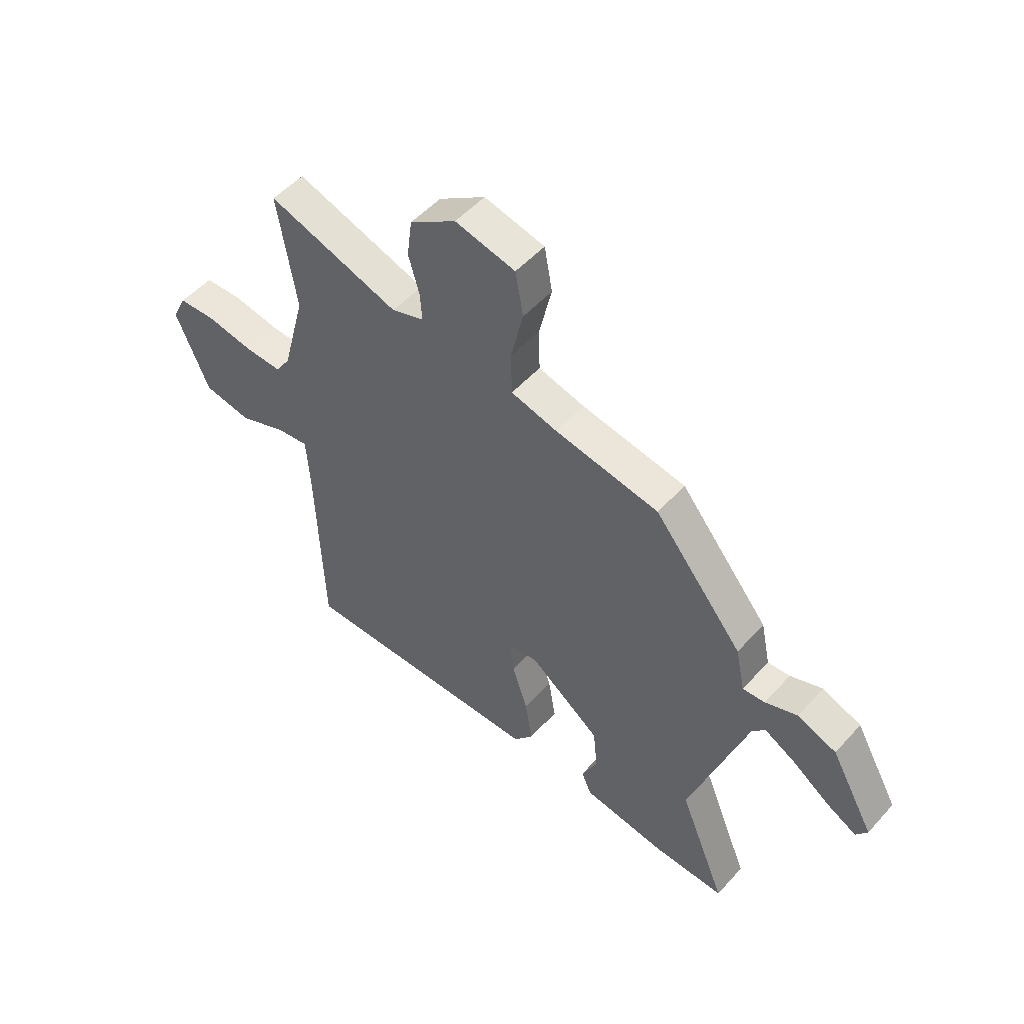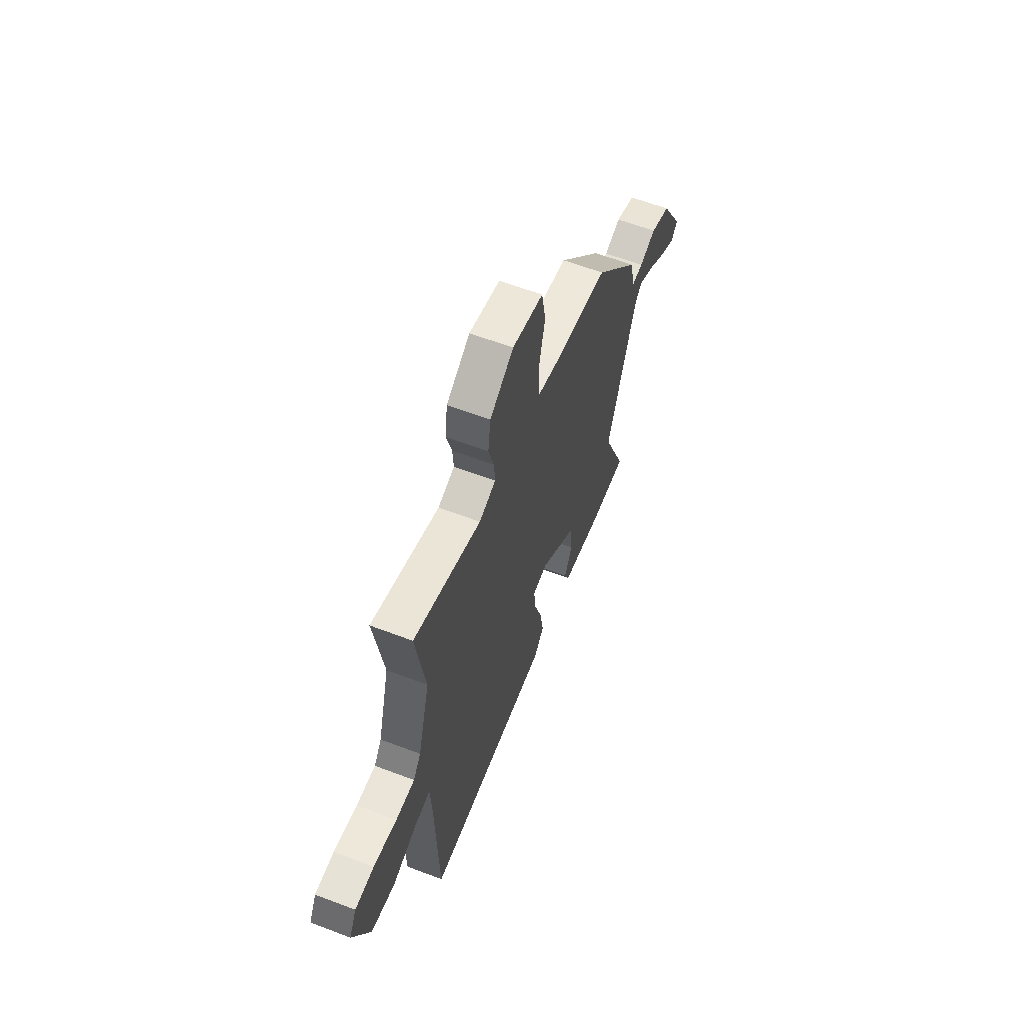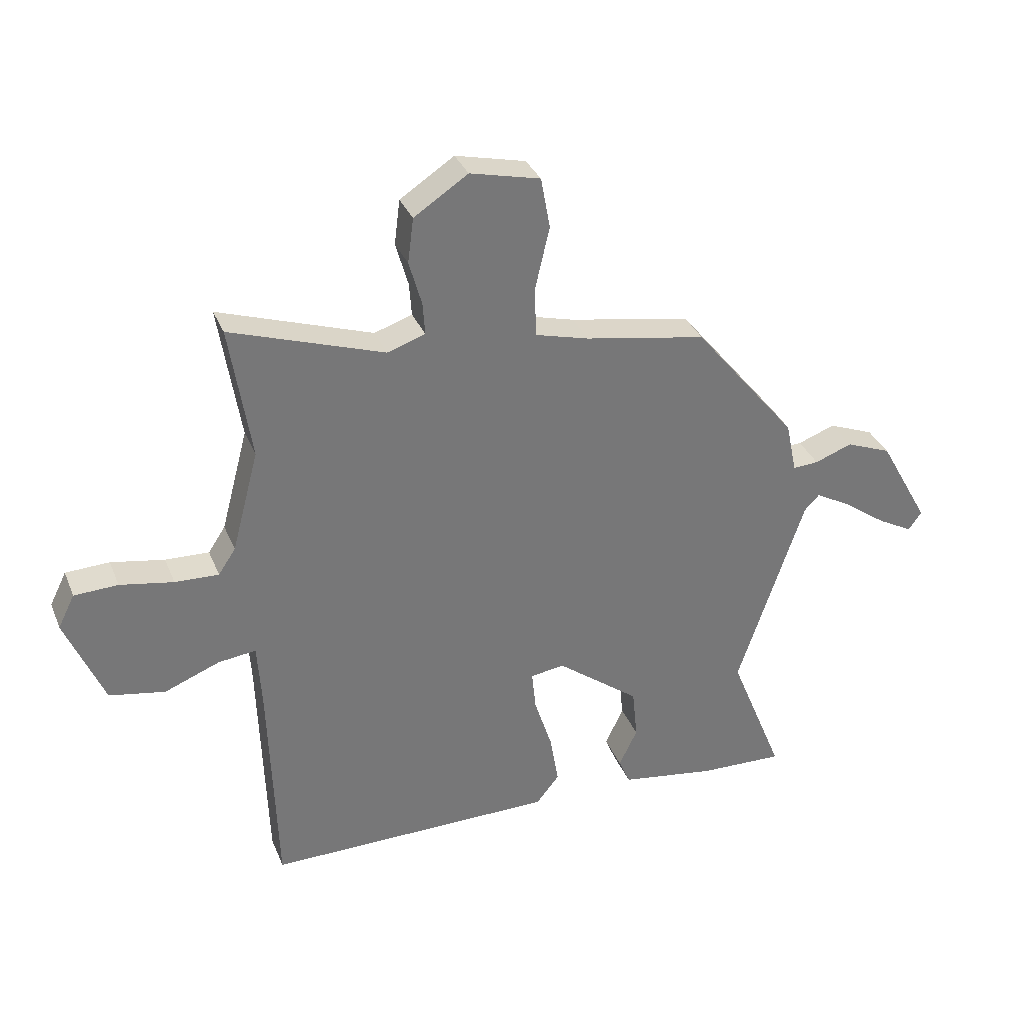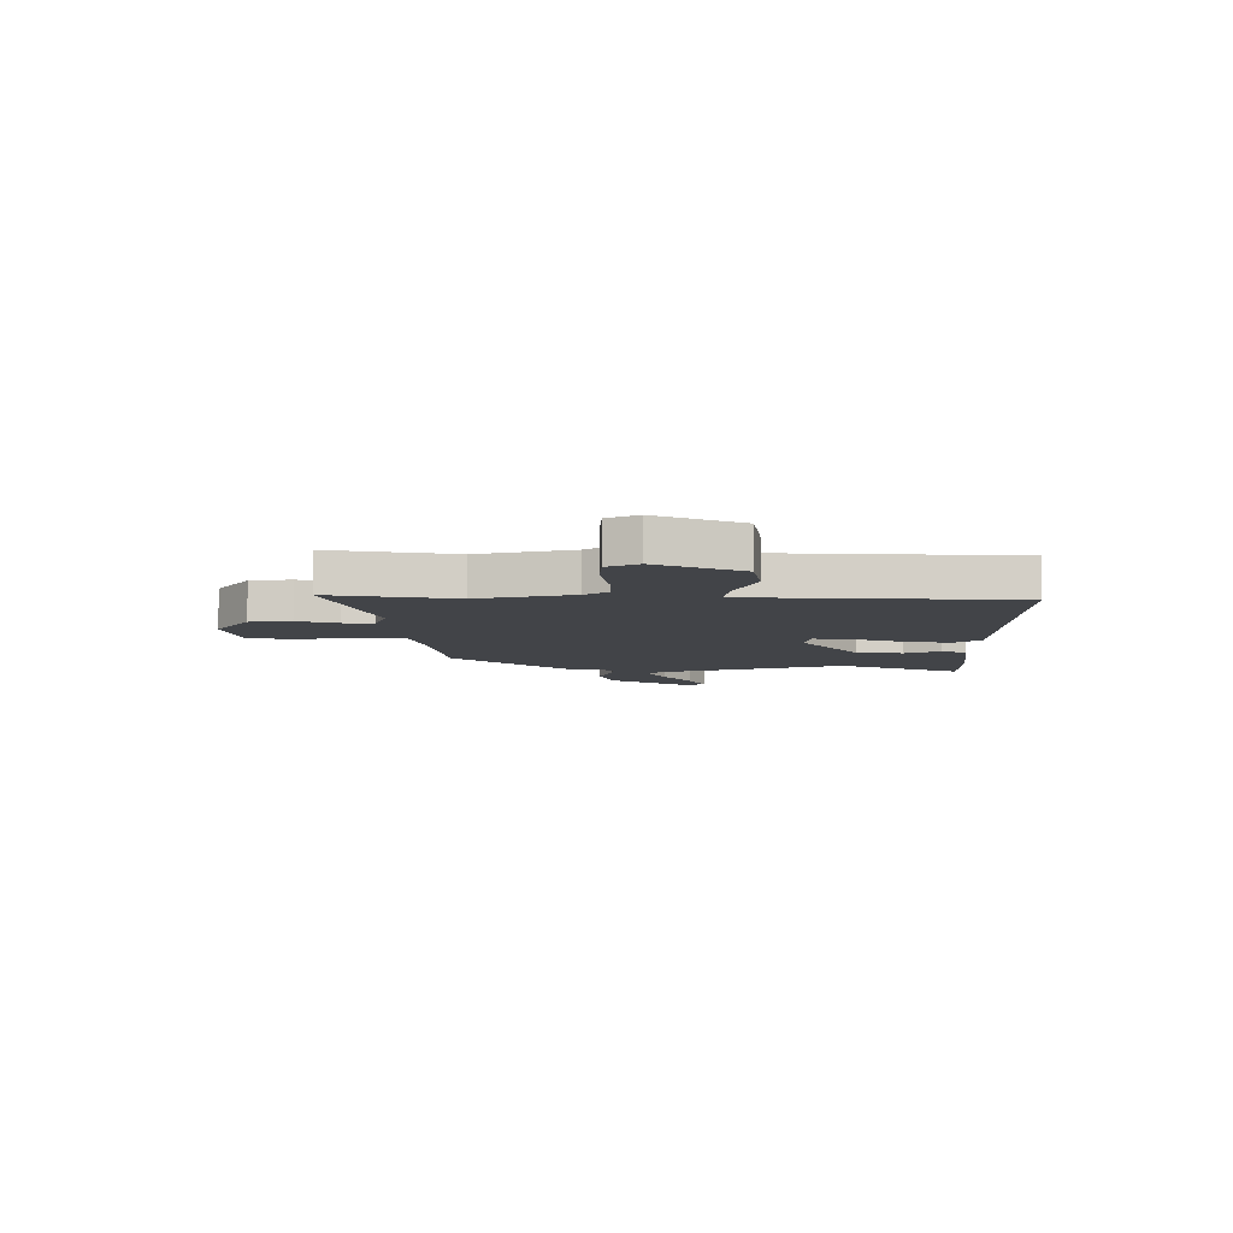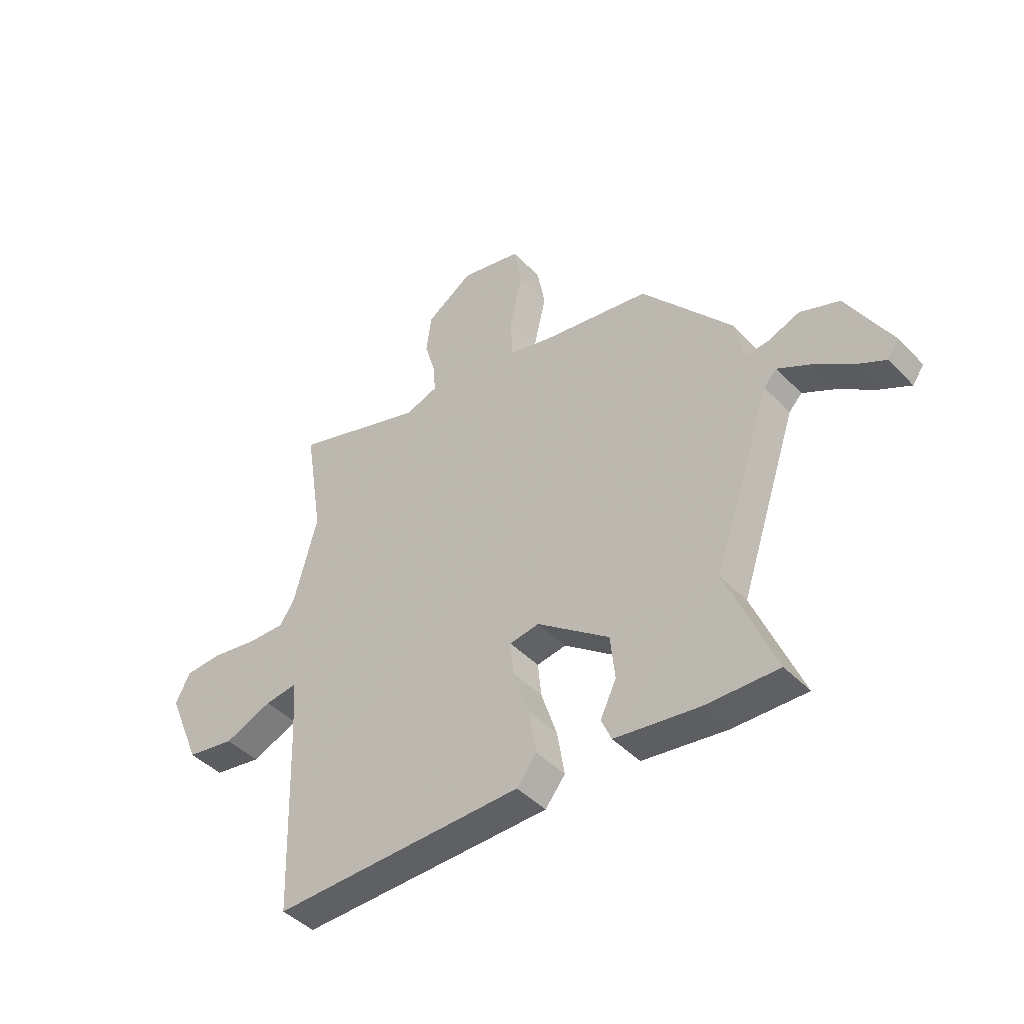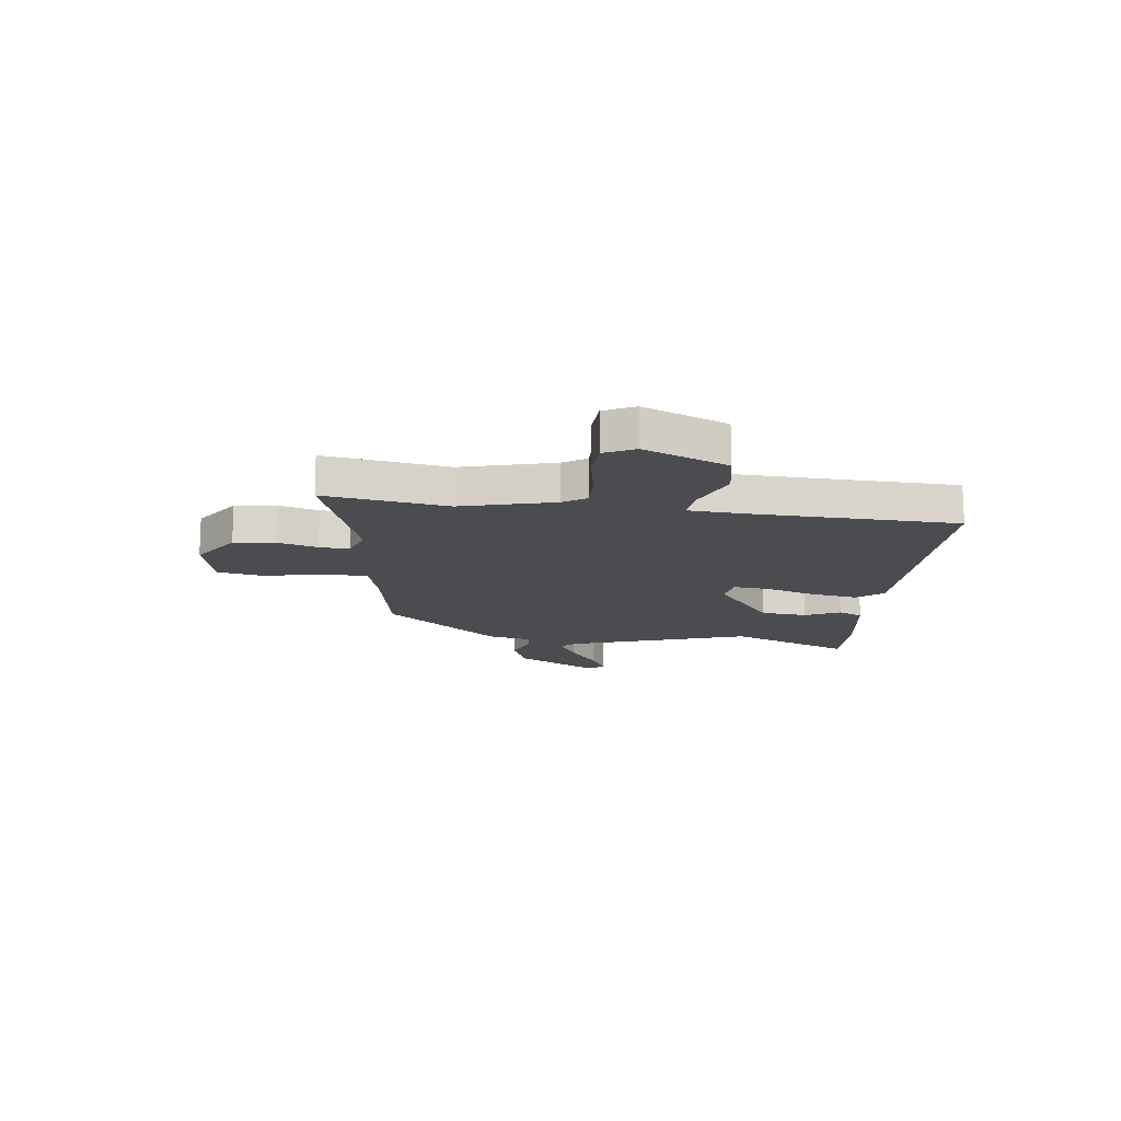
<metadata>
{"format":"obj","ext":"obj","renderer":"f3d","projection":"perspective","resolution":1024,"background":"white","views":[{"elev":51.4,"azim":-139.6,"up":"+Z"},{"elev":61.5,"azim":111.2,"up":"+Z"},{"elev":33.5,"azim":159.8,"up":"+Z"},{"elev":-7.7,"azim":88.9,"up":"+Y"},{"elev":-44.4,"azim":-139.7,"up":"+Z"},{"elev":-15.0,"azim":82.9,"up":"+Y"}]}
</metadata>
<code>
v 0.484 0.07 -0.526
v -0.02 0.07 -0.523
v -0.06 0.07 -0.473
v -0.045 0.07 -0.383
v -0.014 0.07 -0.287
v -0.007 0.07 -0.218
v -0.066 0.07 -0.209
v -0.211 0.07 -0.32
v -0.22 0.07 -0.409
v -0.188 0.07 -0.476
v -0.208 0.07 -0.523
v -0.376 0.07 -0.549
v -0.522 0.07 -0.554
v -0.427 0.07 -0.32
v -0.543 0.07 0.025
v -0.569 0.07 0.052
v -0.632 0.07 0.017
v -0.707 0.07 -0.037
v -0.768 0.07 -0.07
v -0.791 0.07 -0.038
v -0.703 0.07 0.119
v -0.624 0.07 0.15
v -0.559 0.07 0.126
v -0.514 0.07 0.123
v -0.495 0.07 0.213
v -0.315 0.07 0.433
v -0.104 0.07 0.471
v -0.01 0.07 0.496
v -0.008 0.07 0.583
v -0.033 0.07 0.691
v -0.017 0.07 0.78
v 0.105 0.07 0.809
v 0.199 0.07 0.747
v 0.209 0.07 0.669
v 0.187 0.07 0.592
v 0.183 0.07 0.535
v 0.249 0.07 0.513
v 0.516 0.07 0.603
v 0.479 0.07 0.368
v 0.526 0.07 0.191
v 0.556 0.07 0.146
v 0.632 0.07 0.149
v 0.725 0.07 0.166
v 0.801 0.07 0.163
v 0.83 0.07 0.105
v 0.763 0.07 -0.055
v 0.666 0.07 -0.073
v 0.57 0.07 -0.035
v 0.504 0.07 -0.027
v 0.497 0.07 -0.137
v 0.484 0 -0.526
v -0.02 0 -0.523
v -0.06 0 -0.473
v -0.045 0 -0.383
v -0.014 0 -0.287
v -0.007 0 -0.218
v -0.066 0 -0.209
v -0.211 0 -0.32
v -0.22 0 -0.409
v -0.188 0 -0.476
v -0.208 0 -0.523
v -0.376 0 -0.549
v -0.522 0 -0.554
v -0.427 0 -0.32
v -0.543 0 0.025
v -0.569 0 0.052
v -0.632 0 0.017
v -0.707 0 -0.037
v -0.768 0 -0.07
v -0.791 0 -0.038
v -0.703 0 0.119
v -0.624 0 0.15
v -0.559 0 0.126
v -0.514 0 0.123
v -0.495 0 0.213
v -0.315 0 0.433
v -0.104 0 0.471
v -0.01 0 0.496
v -0.008 0 0.583
v -0.033 0 0.691
v -0.017 0 0.78
v 0.105 0 0.809
v 0.199 0 0.747
v 0.209 0 0.669
v 0.187 0 0.592
v 0.183 0 0.535
v 0.249 0 0.513
v 0.516 0 0.603
v 0.479 0 0.368
v 0.526 0 0.191
v 0.556 0 0.146
v 0.632 0 0.149
v 0.725 0 0.166
v 0.801 0 0.163
v 0.83 0 0.105
v 0.763 0 -0.055
v 0.666 0 -0.073
v 0.57 0 -0.035
v 0.504 0 -0.027
v 0.497 0 -0.137
f 45 46 47 48
f 45 48 49
f 42 43 44 45
f 41 42 45 49
f 40 41 49
f 39 40 49
f 37 38 39
f 36 37 39 49
f 32 33 34 35
f 32 35 36
f 29 30 31 32
f 28 29 32 36
f 27 28 36 49
f 24 25 26 27
f 20 21 22 23
f 20 23 24
f 17 18 19 20
f 16 17 20 24
f 15 16 24 27
f 11 12 13 14
f 9 10 11 14
f 8 9 14 15
f 7 8 15 27
f 2 3 4 5
f 50 1 2 5
f 50 5 6
f 27 49 50
f 6 7 27 50
f 98 97 96 95
f 99 98 95
f 95 94 93 92
f 99 95 92 91
f 99 91 90
f 99 90 89
f 89 88 87
f 99 89 87 86
f 85 84 83 82
f 86 85 82
f 82 81 80 79
f 86 82 79 78
f 99 86 78 77
f 77 76 75 74
f 73 72 71 70
f 74 73 70
f 70 69 68 67
f 74 70 67 66
f 77 74 66 65
f 64 63 62 61
f 64 61 60 59
f 65 64 59 58
f 77 65 58 57
f 55 54 53 52
f 55 52 51 100
f 56 55 100
f 100 99 77
f 100 77 57 56
f 1 51 52 2
f 2 52 53 3
f 3 53 54 4
f 4 54 55 5
f 5 55 56 6
f 6 56 57 7
f 7 57 58 8
f 8 58 59 9
f 9 59 60 10
f 10 60 61 11
f 11 61 62 12
f 12 62 63 13
f 13 63 64 14
f 14 64 65 15
f 15 65 66 16
f 16 66 67 17
f 17 67 68 18
f 18 68 69 19
f 19 69 70 20
f 20 70 71 21
f 21 71 72 22
f 22 72 73 23
f 23 73 74 24
f 24 74 75 25
f 25 75 76 26
f 26 76 77 27
f 27 77 78 28
f 28 78 79 29
f 29 79 80 30
f 30 80 81 31
f 31 81 82 32
f 32 82 83 33
f 33 83 84 34
f 34 84 85 35
f 35 85 86 36
f 36 86 87 37
f 37 87 88 38
f 38 88 89 39
f 39 89 90 40
f 40 90 91 41
f 41 91 92 42
f 42 92 93 43
f 43 93 94 44
f 44 94 95 45
f 45 95 96 46
f 46 96 97 47
f 47 97 98 48
f 48 98 99 49
f 49 99 100 50
f 50 100 51 1

</code>
